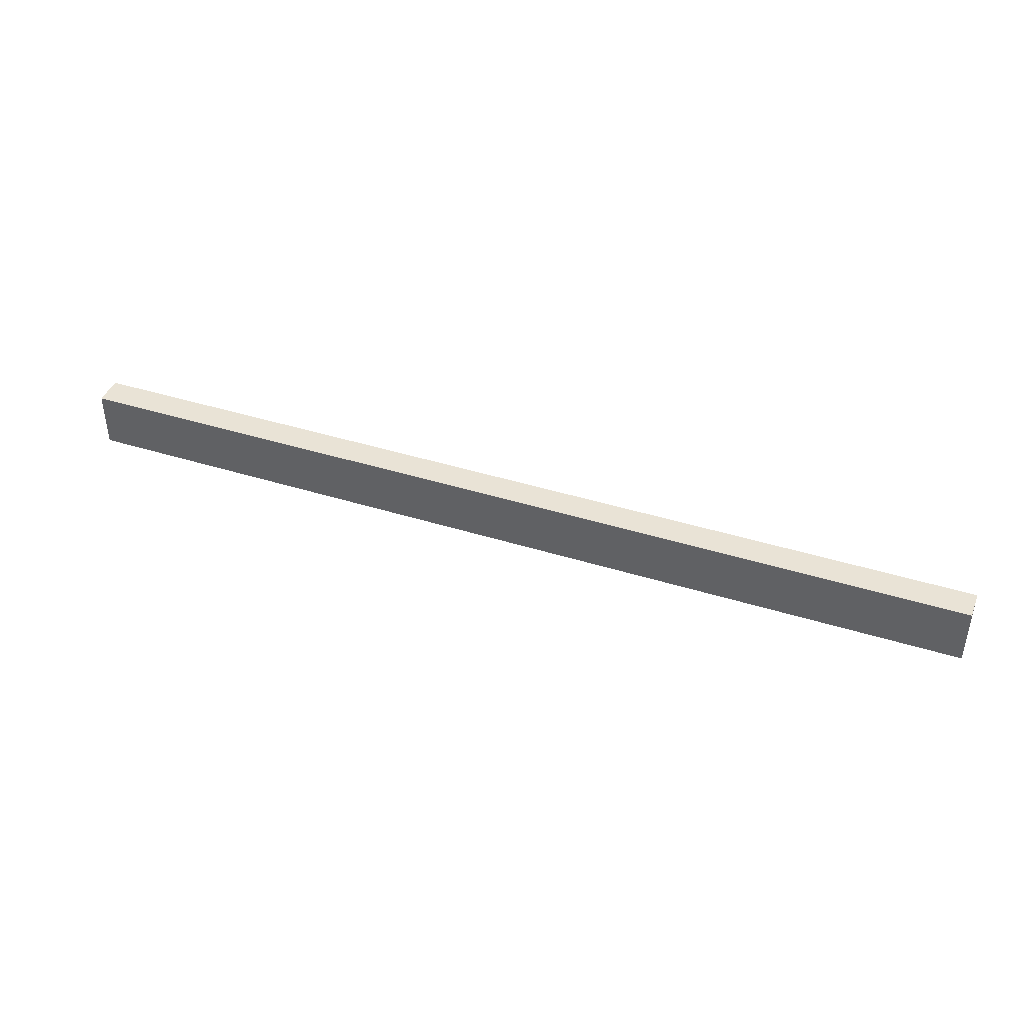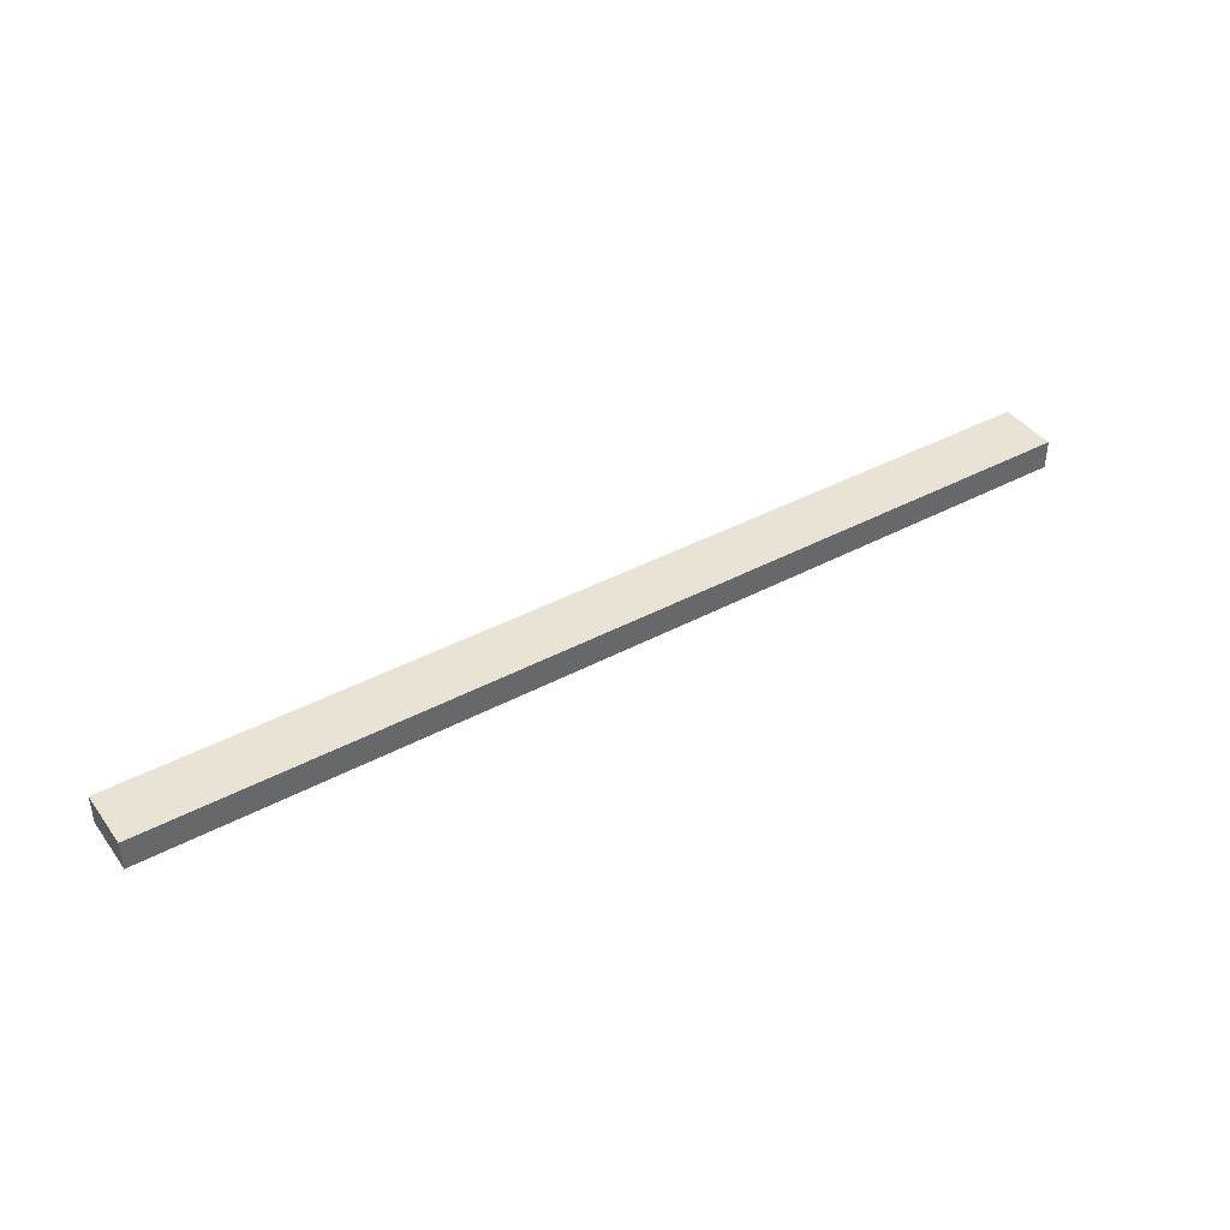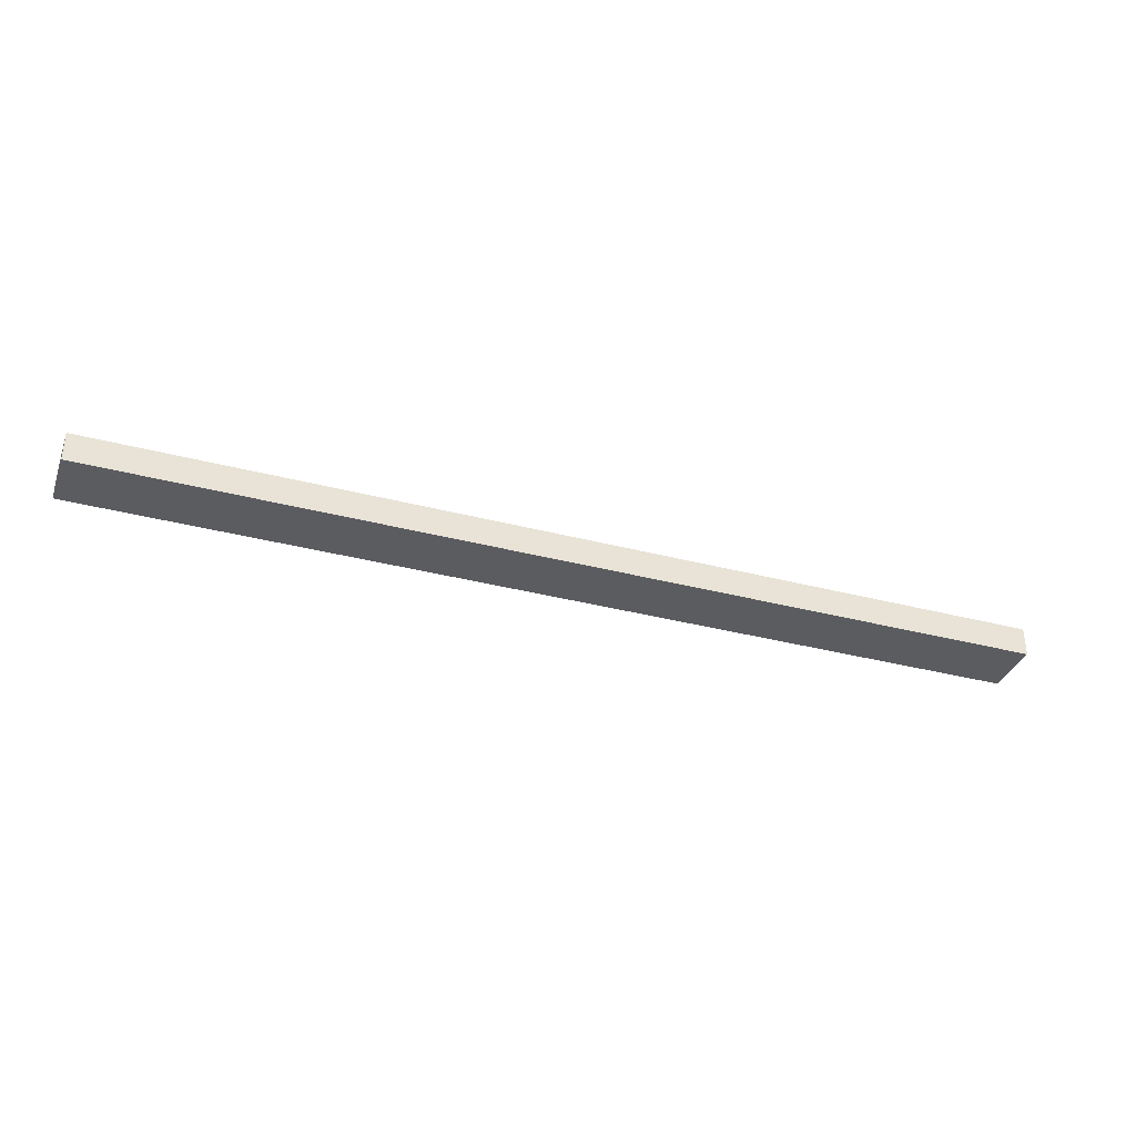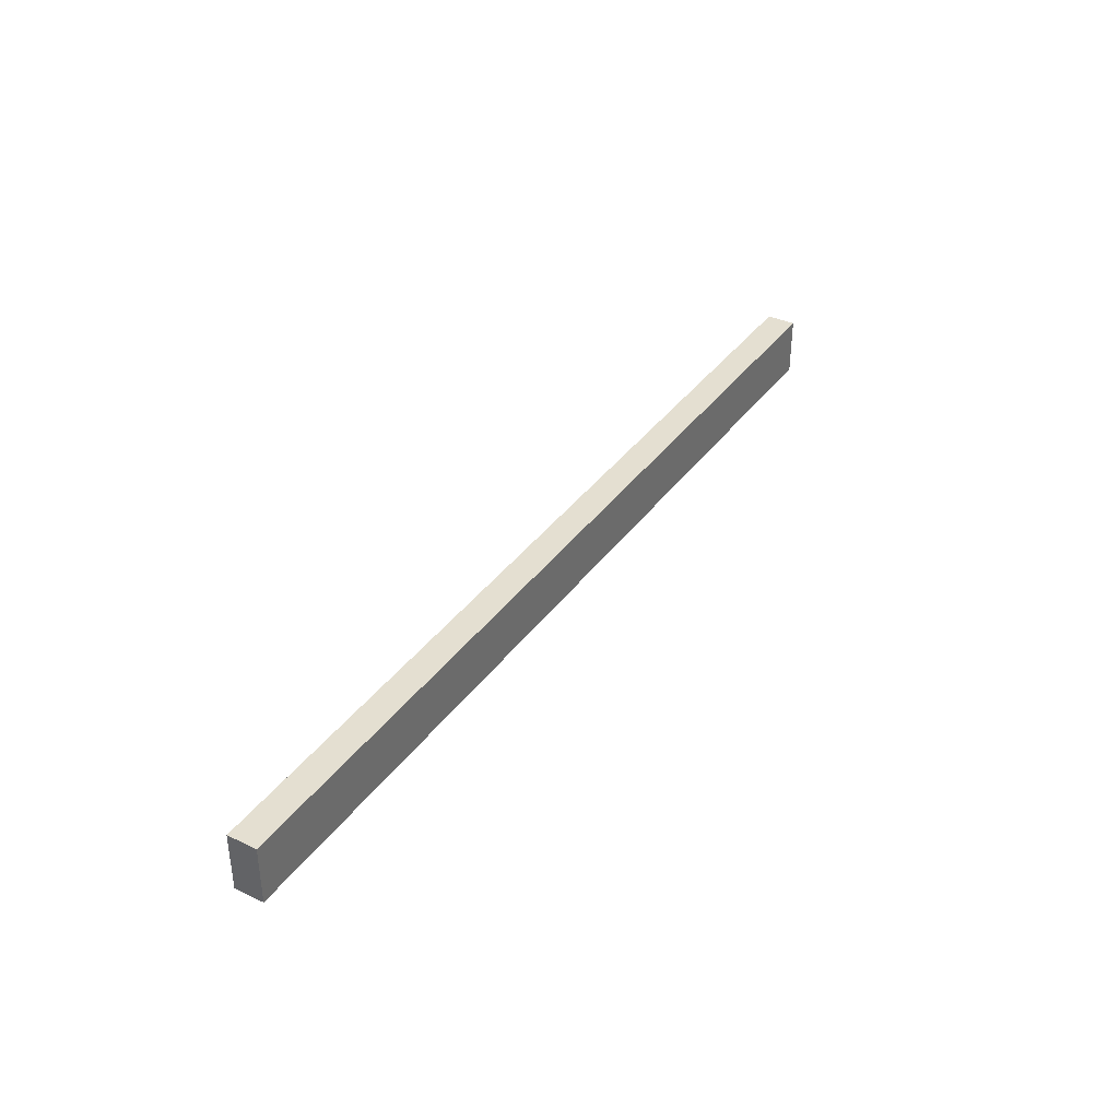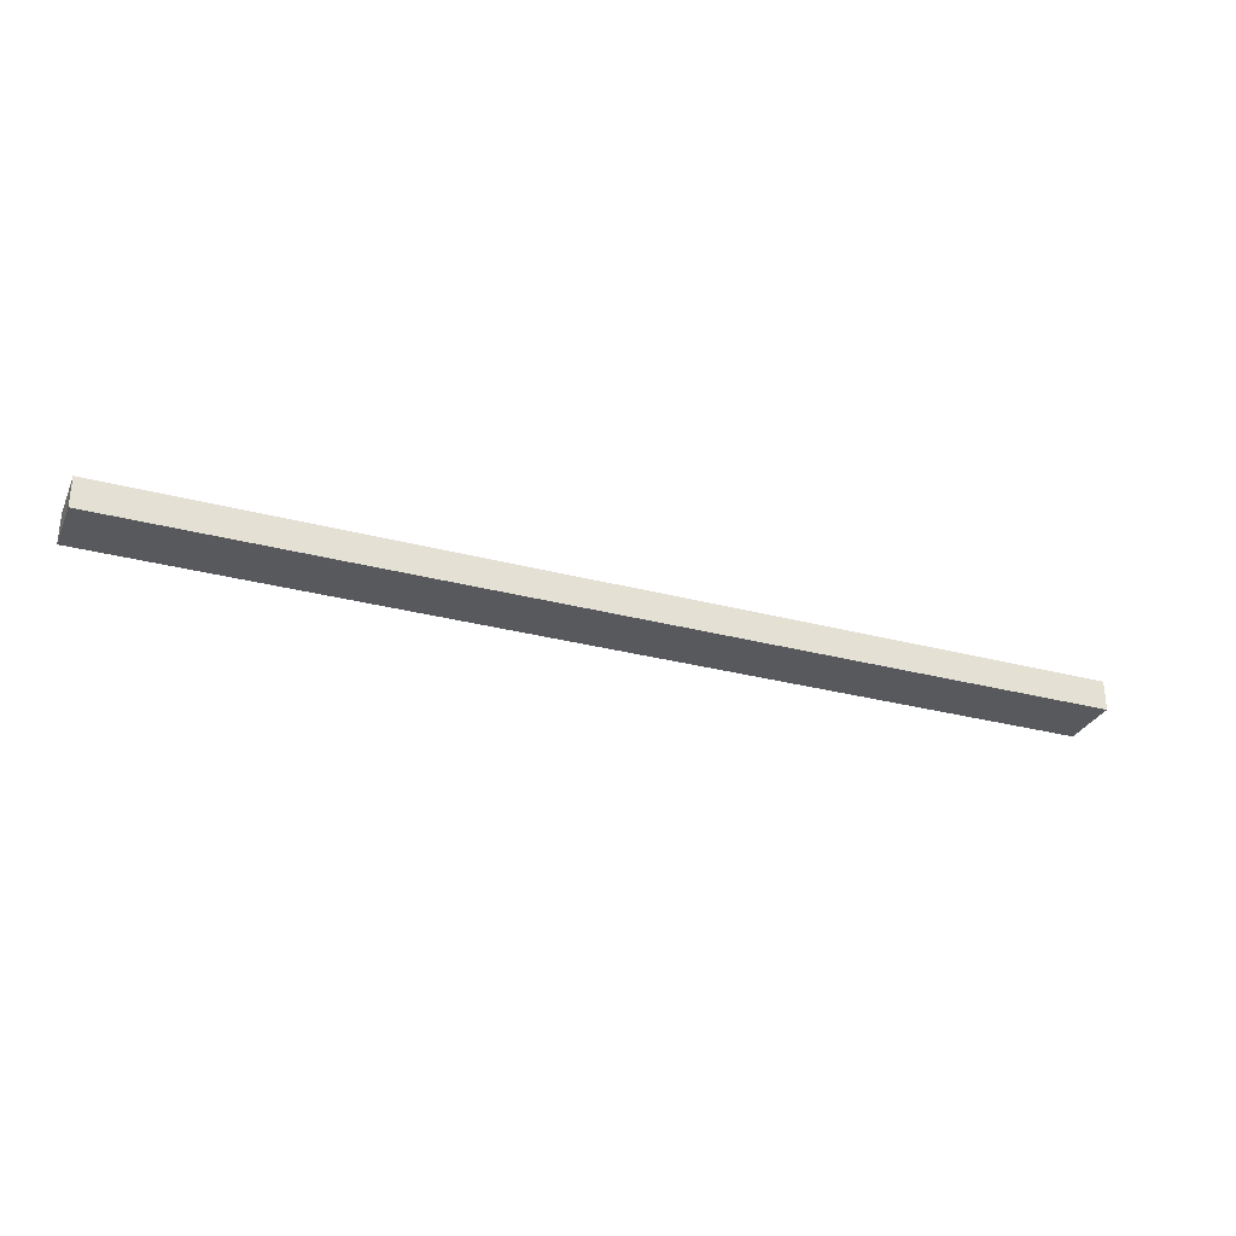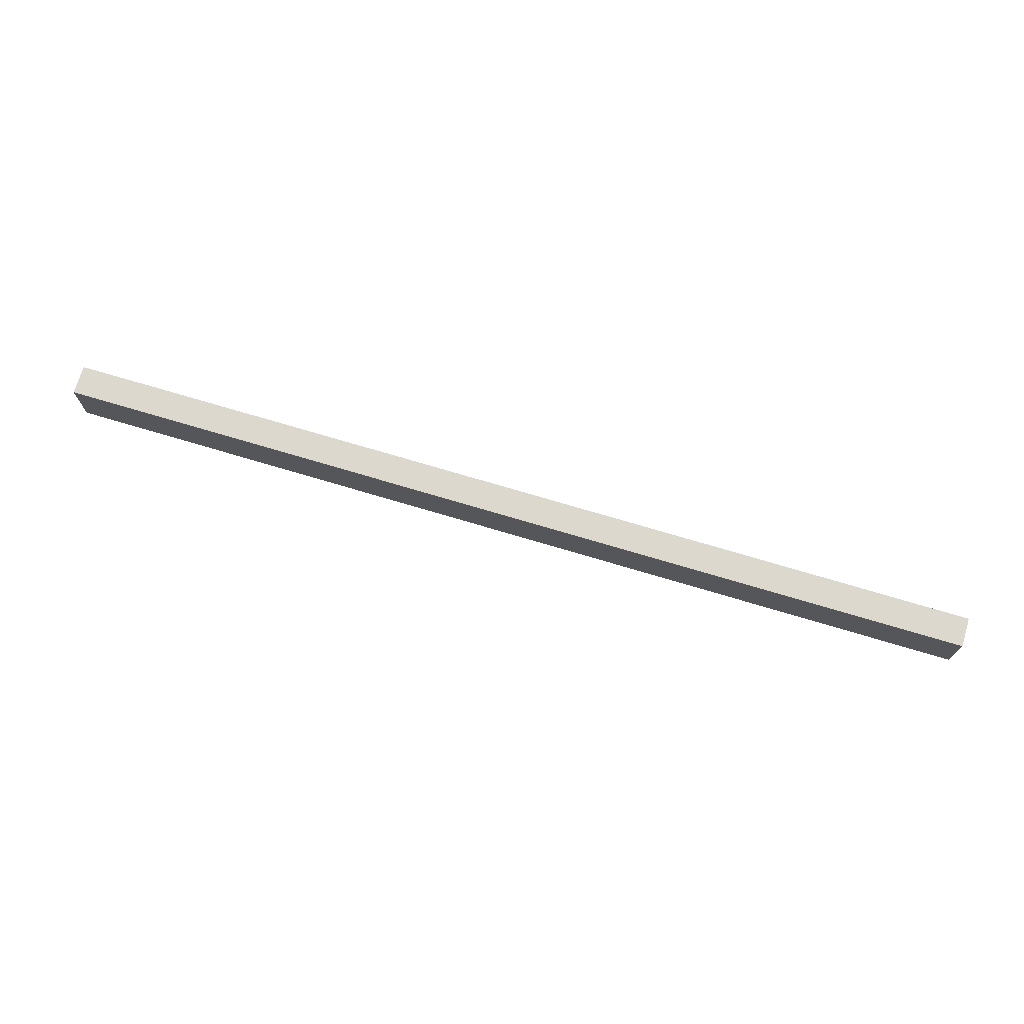
<metadata>
{"format":"obj","ext":"obj","renderer":"f3d","projection":"perspective","resolution":1024,"background":"white","views":[{"elev":42.0,"azim":-159.4,"up":"+Z"},{"elev":41.0,"azim":-33.1,"up":"+Y"},{"elev":-35.0,"azim":160.7,"up":"+Y"},{"elev":36.8,"azim":-58.7,"up":"+Z"},{"elev":-29.9,"azim":158.7,"up":"+Y"},{"elev":72.2,"azim":16.7,"up":"+Z"}]}
</metadata>
<code>
v 2.398e+04 1.14e+04 170
v 2.558e+04 1.14e+04 170
v 2.398e+04 1.135e+04 170
v 2.558e+04 1.135e+04 170
v 2.398e+04 1.135e+04 70.17
v 2.558e+04 1.135e+04 70.17
v 2.398e+04 1.14e+04 70.17
v 2.558e+04 1.14e+04 70.17
v 2.398e+04 1.135e+04 170
v 2.558e+04 1.135e+04 170
v 2.398e+04 1.135e+04 70.17
v 2.558e+04 1.135e+04 70.17
v 2.558e+04 1.135e+04 170
v 2.558e+04 1.14e+04 170
v 2.558e+04 1.135e+04 70.17
v 2.558e+04 1.14e+04 70.17
v 2.558e+04 1.14e+04 170
v 2.398e+04 1.14e+04 170
v 2.558e+04 1.14e+04 70.17
v 2.398e+04 1.14e+04 70.17
v 2.398e+04 1.14e+04 170
v 2.398e+04 1.135e+04 170
v 2.398e+04 1.14e+04 70.17
v 2.398e+04 1.135e+04 70.17
f 1 3 4 2
f 5 7 8 6
f 9 11 12 10
f 13 15 16 14
f 17 19 20 18
f 21 23 24 22

</code>
